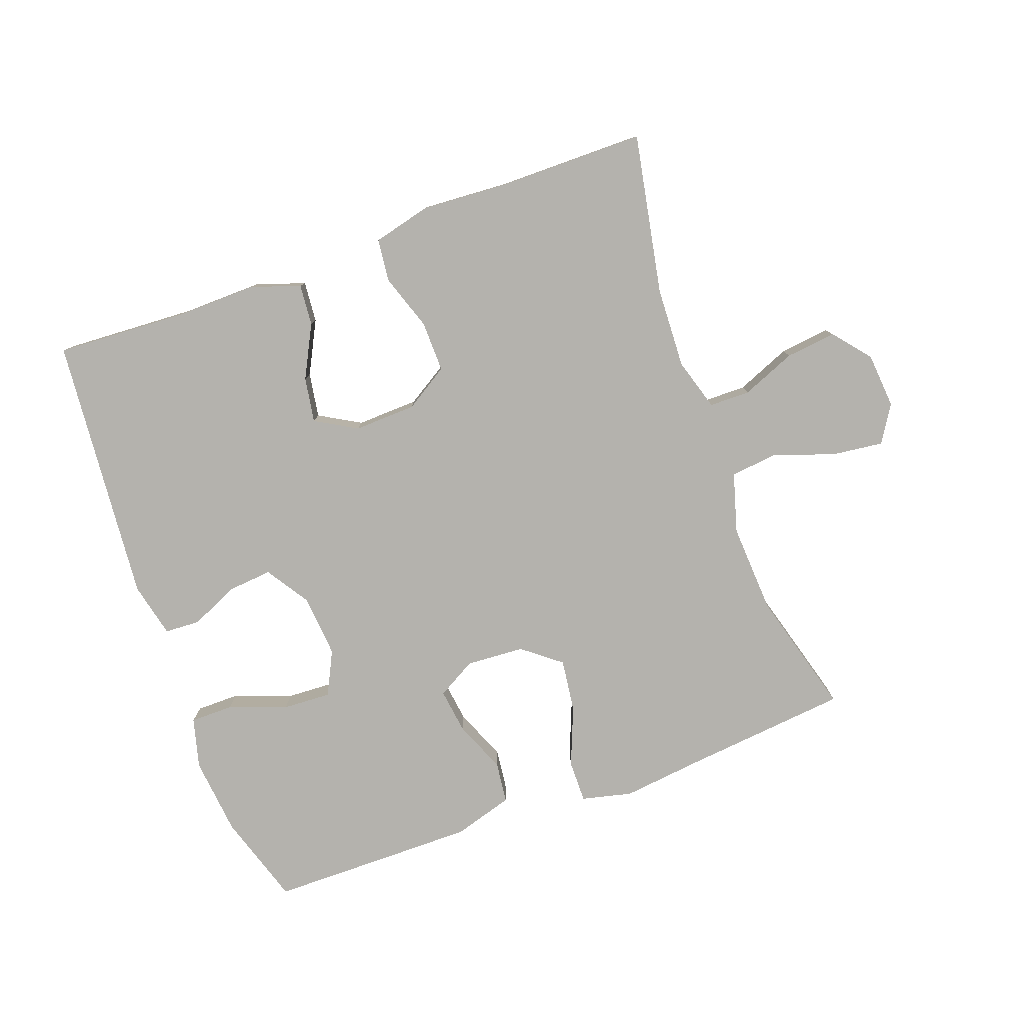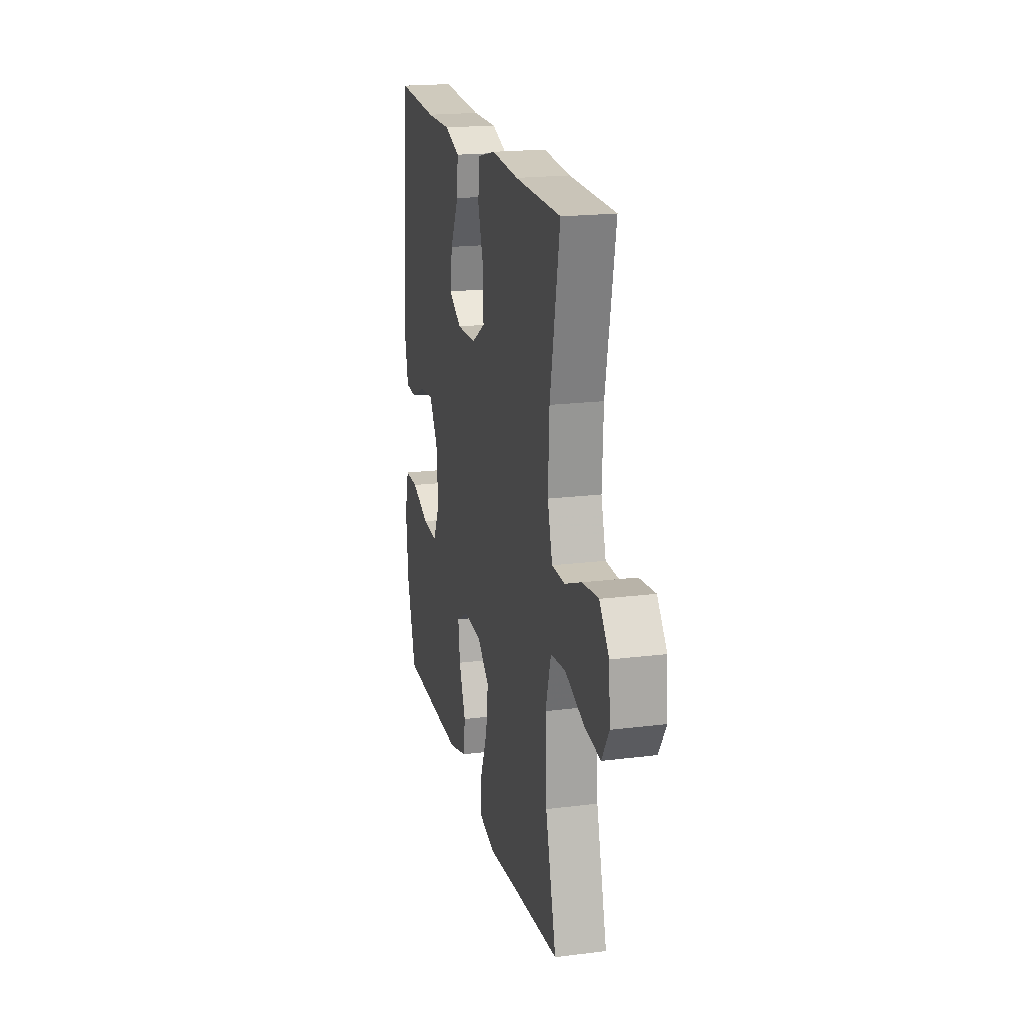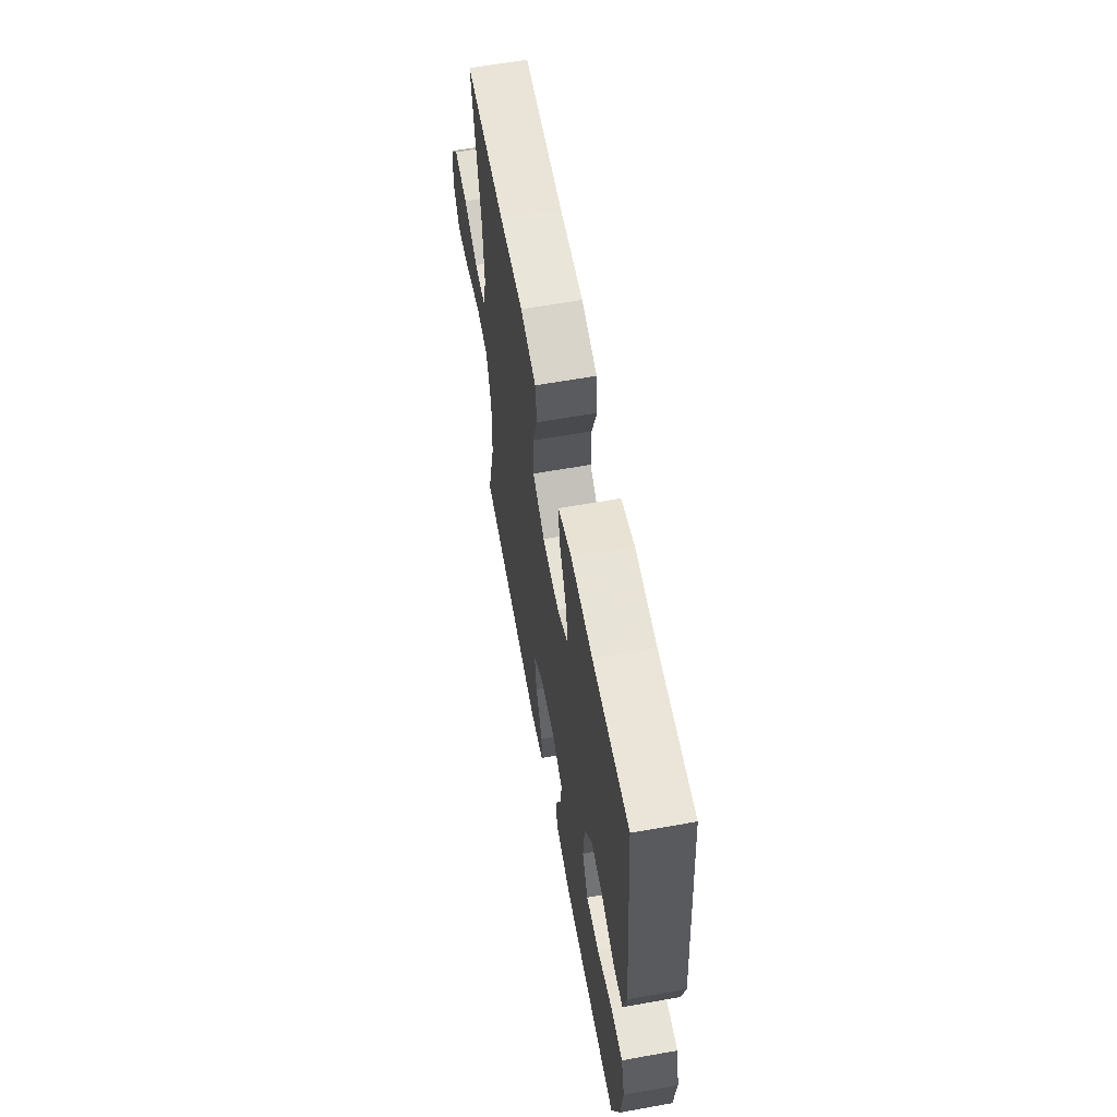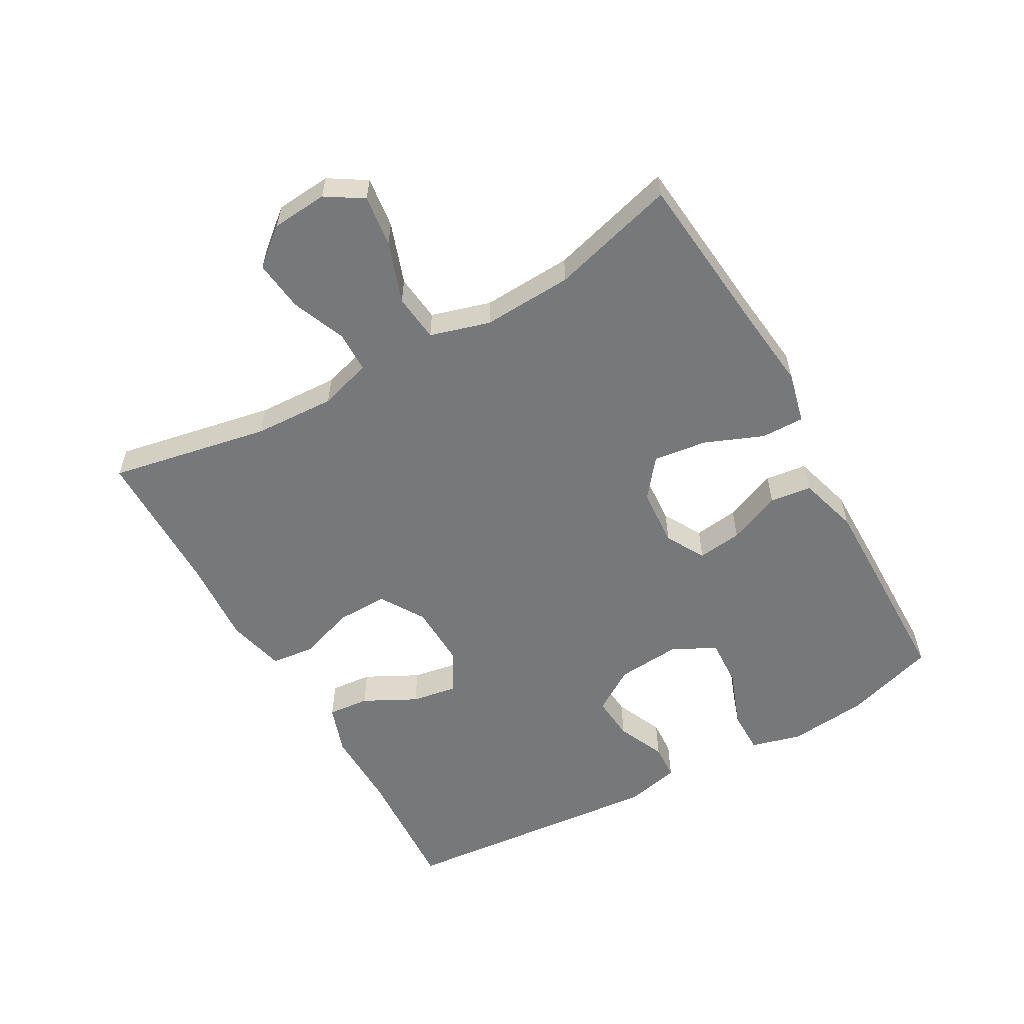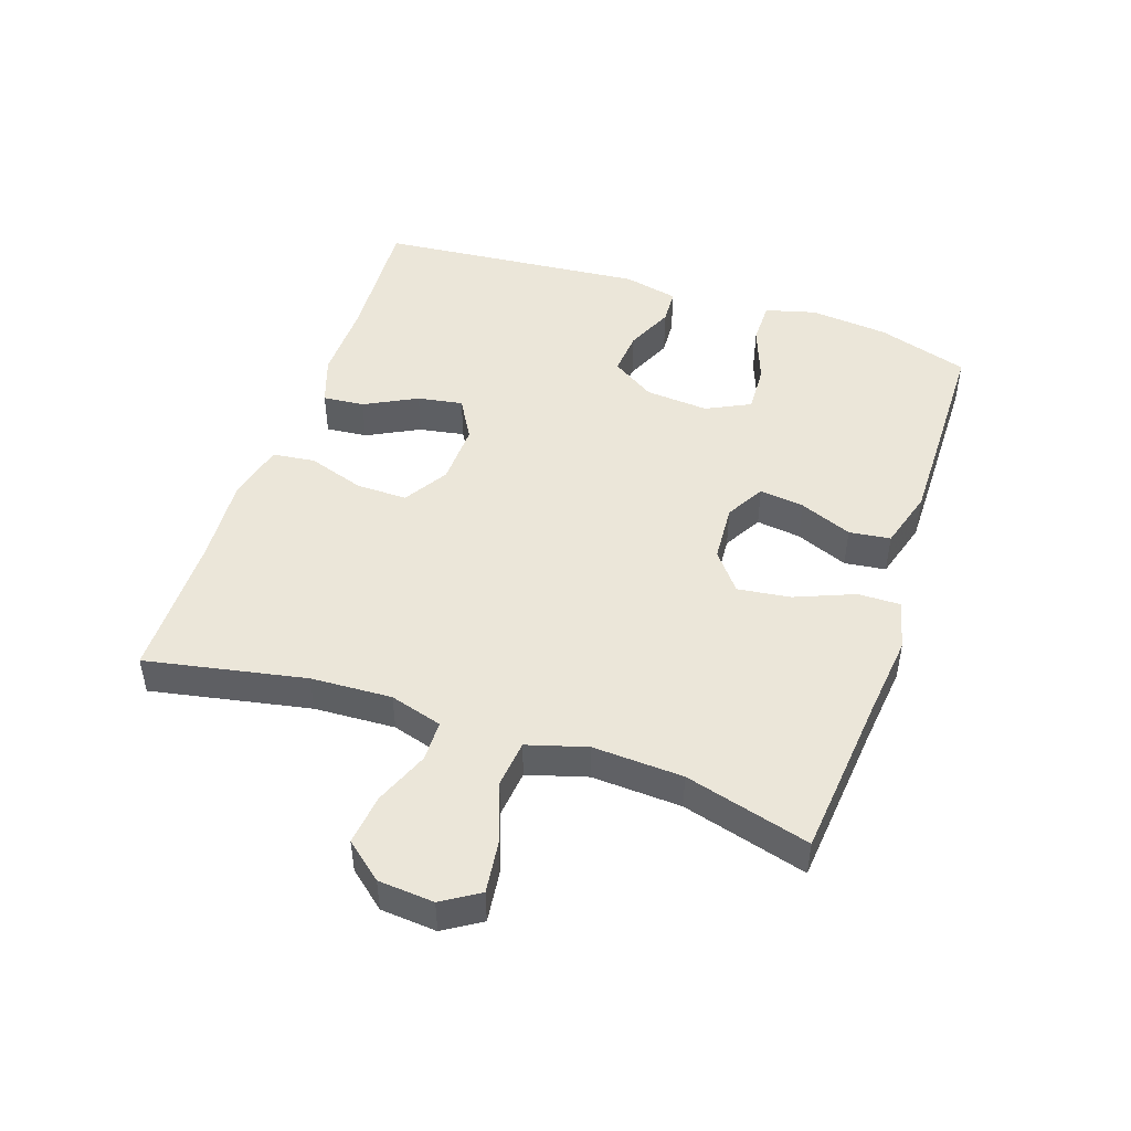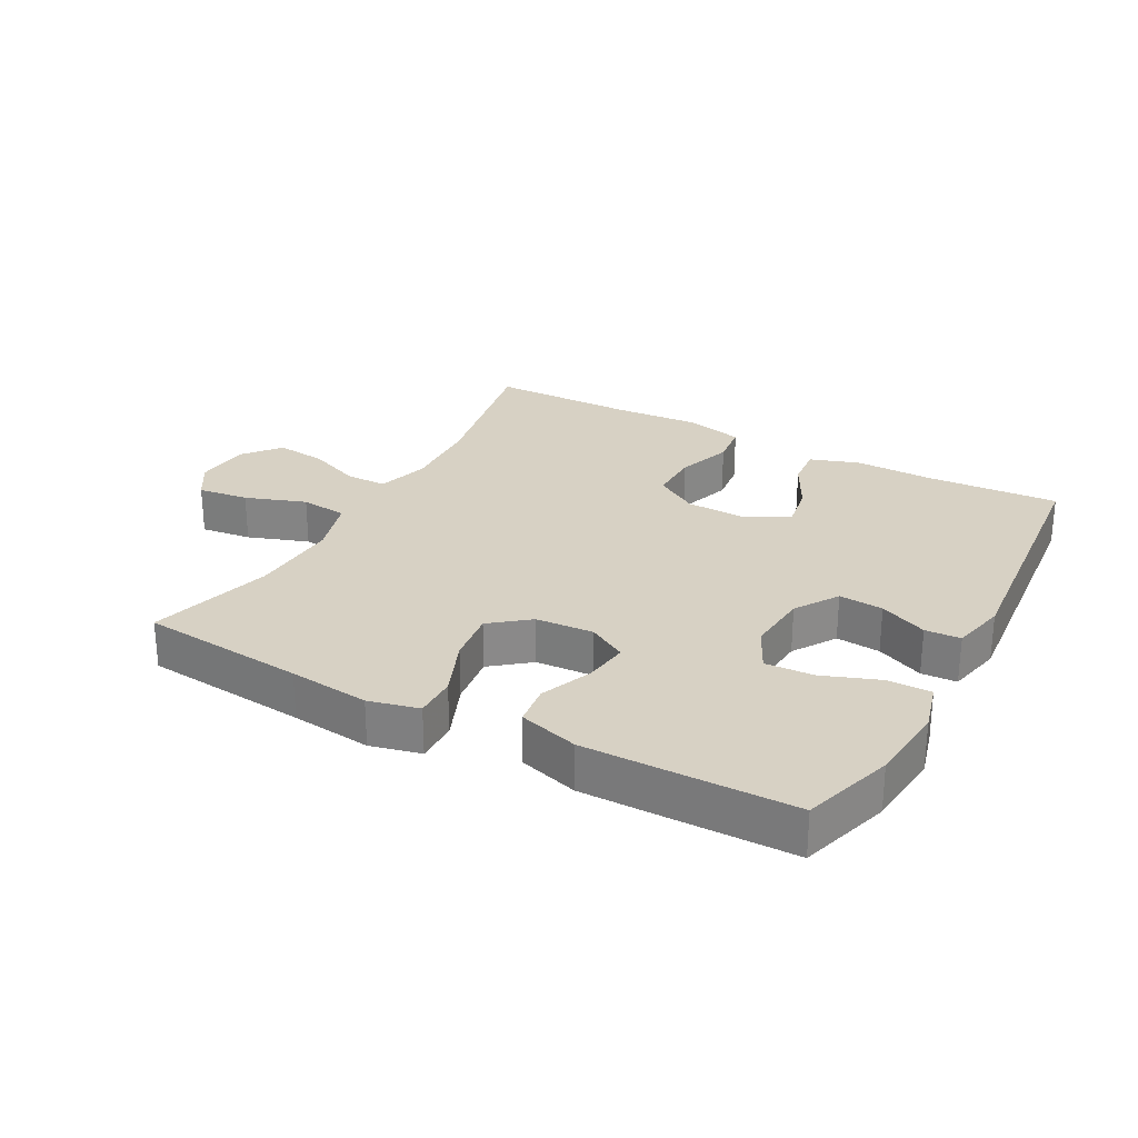
<metadata>
{"format":"obj","ext":"obj","renderer":"f3d","projection":"perspective","resolution":1024,"background":"white","views":[{"elev":-79.6,"azim":20.2,"up":"+Y"},{"elev":19.6,"azim":76.9,"up":"+Z"},{"elev":61.6,"azim":-100.3,"up":"+Z"},{"elev":-57.3,"azim":119.5,"up":"+Y"},{"elev":47.7,"azim":108.7,"up":"+Y"},{"elev":27.1,"azim":-151.5,"up":"+Y"}]}
</metadata>
<code>
v -0.5 0.07 0.5
v -0.295 0.07 0.488
v -0.172 0.07 0.49
v -0.096 0.07 0.464
v -0.102 0.07 0.4
v -0.144 0.07 0.319
v -0.156 0.07 0.249
v -0.092 0.07 0.212
v 0.004 0.07 0.215
v 0.072 0.07 0.257
v 0.071 0.07 0.336
v 0.042 0.07 0.423
v 0.05 0.07 0.489
v 0.139 0.07 0.511
v 0.273 0.07 0.502
v 0.5 0.07 0.5
v 0.452 0.07 0.253
v 0.446 0.07 0.128
v 0.47 0.07 0.047
v 0.533 0.07 0.046
v 0.617 0.07 0.08
v 0.695 0.07 0.089
v 0.742 0.07 0.032
v 0.749 0.07 -0.054
v 0.713 0.07 -0.111
v 0.634 0.07 -0.101
v 0.54 0.07 -0.068
v 0.467 0.07 -0.076
v 0.44 0.07 -0.168
v 0.447 0.07 -0.307
v 0.5 0.07 -0.5
v 0.244 0.07 -0.525
v 0.119 0.07 -0.539
v 0.041 0.07 -0.52
v 0.042 0.07 -0.454
v 0.079 0.07 -0.363
v 0.09 0.07 -0.281
v 0.031 0.07 -0.234
v -0.059 0.07 -0.228
v -0.119 0.07 -0.262
v -0.11 0.07 -0.331
v -0.077 0.07 -0.412
v -0.085 0.07 -0.476
v -0.177 0.07 -0.503
v -0.316 0.07 -0.502
v -0.5 0.07 -0.5
v -0.544 0.07 -0.359
v -0.556 0.07 -0.237
v -0.535 0.07 -0.159
v -0.468 0.07 -0.159
v -0.379 0.07 -0.192
v -0.304 0.07 -0.196
v -0.27 0.07 -0.128
v -0.278 0.07 -0.03
v -0.321 0.07 0.037
v -0.39 0.07 0.031
v -0.464 0.07 -0.002
v -0.519 0.07 0.001
v -0.538 0.07 0.086
v -0.5 0 0.5
v -0.295 0 0.488
v -0.172 0 0.49
v -0.096 0 0.464
v -0.102 0 0.4
v -0.144 0 0.319
v -0.156 0 0.249
v -0.092 0 0.212
v 0.004 0 0.215
v 0.072 0 0.257
v 0.071 0 0.336
v 0.042 0 0.423
v 0.05 0 0.489
v 0.139 0 0.511
v 0.273 0 0.502
v 0.5 0 0.5
v 0.452 0 0.253
v 0.446 0 0.128
v 0.47 0 0.047
v 0.533 0 0.046
v 0.617 0 0.08
v 0.695 0 0.089
v 0.742 0 0.032
v 0.749 0 -0.054
v 0.713 0 -0.111
v 0.634 0 -0.101
v 0.54 0 -0.068
v 0.467 0 -0.076
v 0.44 0 -0.168
v 0.447 0 -0.307
v 0.5 0 -0.5
v 0.244 0 -0.525
v 0.119 0 -0.539
v 0.041 0 -0.52
v 0.042 0 -0.454
v 0.079 0 -0.363
v 0.09 0 -0.281
v 0.031 0 -0.234
v -0.059 0 -0.228
v -0.119 0 -0.262
v -0.11 0 -0.331
v -0.077 0 -0.412
v -0.085 0 -0.476
v -0.177 0 -0.503
v -0.316 0 -0.502
v -0.5 0 -0.5
v -0.544 0 -0.359
v -0.556 0 -0.237
v -0.535 0 -0.159
v -0.468 0 -0.159
v -0.379 0 -0.192
v -0.304 0 -0.196
v -0.27 0 -0.128
v -0.278 0 -0.03
v -0.321 0 0.037
v -0.39 0 0.031
v -0.464 0 -0.002
v -0.519 0 0.001
v -0.538 0 0.086
f 59 1 2
f 58 59 2
f 57 58 2
f 56 57 2
f 4 5 6
f 3 4 6
f 2 3 6
f 56 2 6
f 55 56 6
f 54 55 6 7
f 53 54 7 8
f 52 53 8 9
f 49 50 51
f 48 49 51
f 47 48 51
f 46 47 51
f 45 46 51
f 44 45 51
f 43 44 51
f 42 43 51
f 41 42 51
f 40 41 51 52
f 52 9 10
f 40 52 10
f 39 40 10
f 34 35 36
f 33 34 36
f 32 33 36
f 32 36 37
f 31 32 37
f 30 31 37
f 29 30 37 38
f 25 26 27
f 24 25 27
f 23 24 27
f 22 23 27
f 21 22 27
f 20 21 27
f 19 20 27 28
f 38 39 10
f 29 38 10
f 28 29 10
f 19 28 10
f 18 19 10
f 13 14 15
f 12 13 15
f 11 12 15
f 10 11 15
f 18 10 15
f 17 18 15
f 15 16 17
f 61 60 118
f 61 118 117
f 61 117 116
f 61 116 115
f 65 64 63
f 65 63 62
f 65 62 61
f 65 61 115
f 65 115 114
f 66 65 114 113
f 67 66 113 112
f 68 67 112 111
f 110 109 108
f 110 108 107
f 110 107 106
f 110 106 105
f 110 105 104
f 110 104 103
f 110 103 102
f 110 102 101
f 110 101 100
f 111 110 100 99
f 69 68 111
f 69 111 99
f 69 99 98
f 95 94 93
f 95 93 92
f 95 92 91
f 96 95 91
f 96 91 90
f 96 90 89
f 97 96 89 88
f 86 85 84
f 86 84 83
f 86 83 82
f 86 82 81
f 86 81 80
f 86 80 79
f 87 86 79 78
f 69 98 97
f 69 97 88
f 69 88 87
f 69 87 78
f 69 78 77
f 74 73 72
f 74 72 71
f 74 71 70
f 74 70 69
f 74 69 77
f 74 77 76
f 76 75 74
f 1 60 61 2
f 2 61 62 3
f 3 62 63 4
f 4 63 64 5
f 5 64 65 6
f 6 65 66 7
f 7 66 67 8
f 8 67 68 9
f 9 68 69 10
f 10 69 70 11
f 11 70 71 12
f 12 71 72 13
f 13 72 73 14
f 14 73 74 15
f 15 74 75 16
f 16 75 76 17
f 17 76 77 18
f 18 77 78 19
f 19 78 79 20
f 20 79 80 21
f 21 80 81 22
f 22 81 82 23
f 23 82 83 24
f 24 83 84 25
f 25 84 85 26
f 26 85 86 27
f 27 86 87 28
f 28 87 88 29
f 29 88 89 30
f 30 89 90 31
f 31 90 91 32
f 32 91 92 33
f 33 92 93 34
f 34 93 94 35
f 35 94 95 36
f 36 95 96 37
f 37 96 97 38
f 38 97 98 39
f 39 98 99 40
f 40 99 100 41
f 41 100 101 42
f 42 101 102 43
f 43 102 103 44
f 44 103 104 45
f 45 104 105 46
f 46 105 106 47
f 47 106 107 48
f 48 107 108 49
f 49 108 109 50
f 50 109 110 51
f 51 110 111 52
f 52 111 112 53
f 53 112 113 54
f 54 113 114 55
f 55 114 115 56
f 56 115 116 57
f 57 116 117 58
f 58 117 118 59
f 59 118 60 1

</code>
